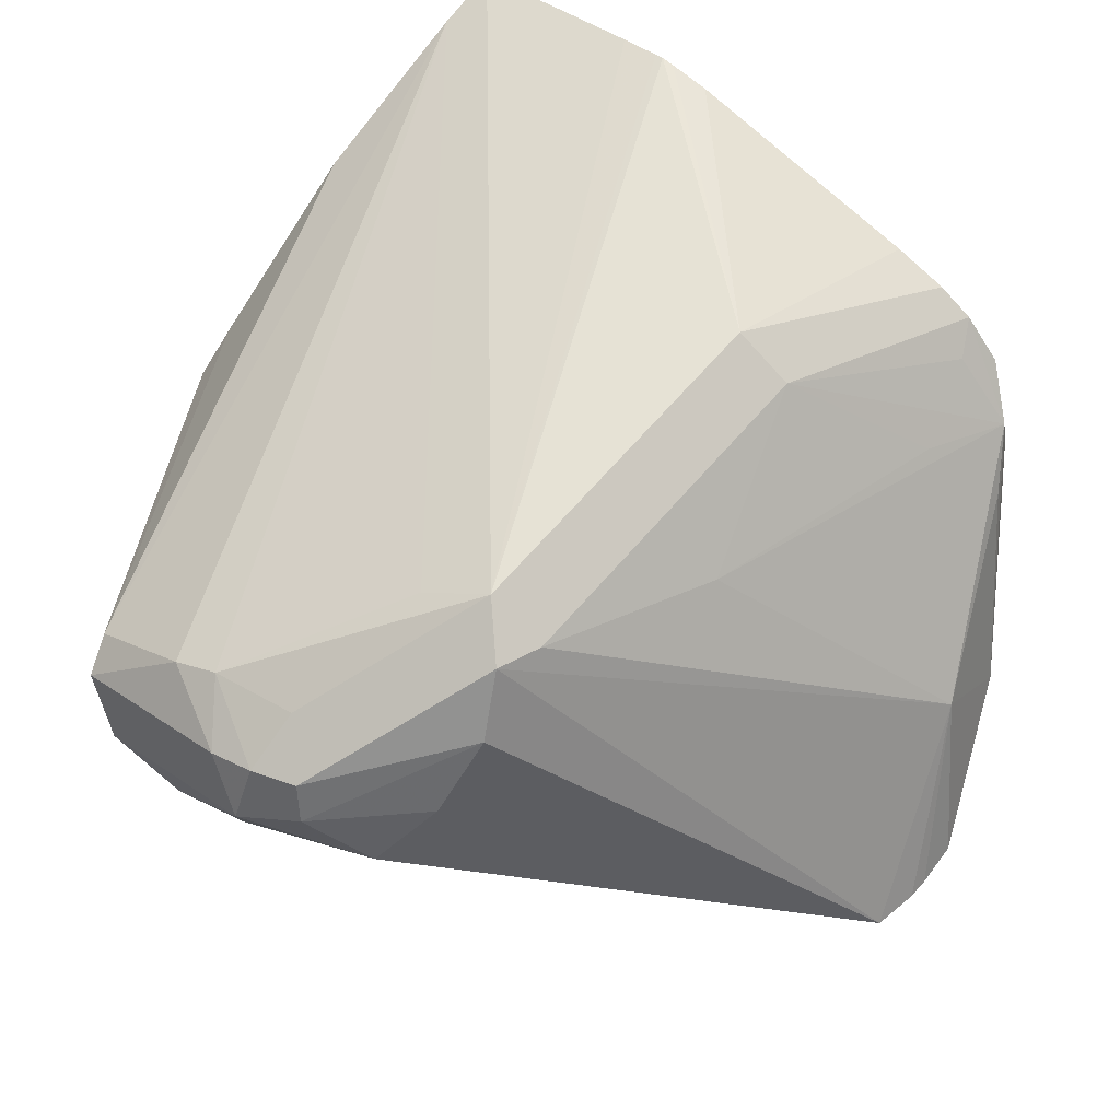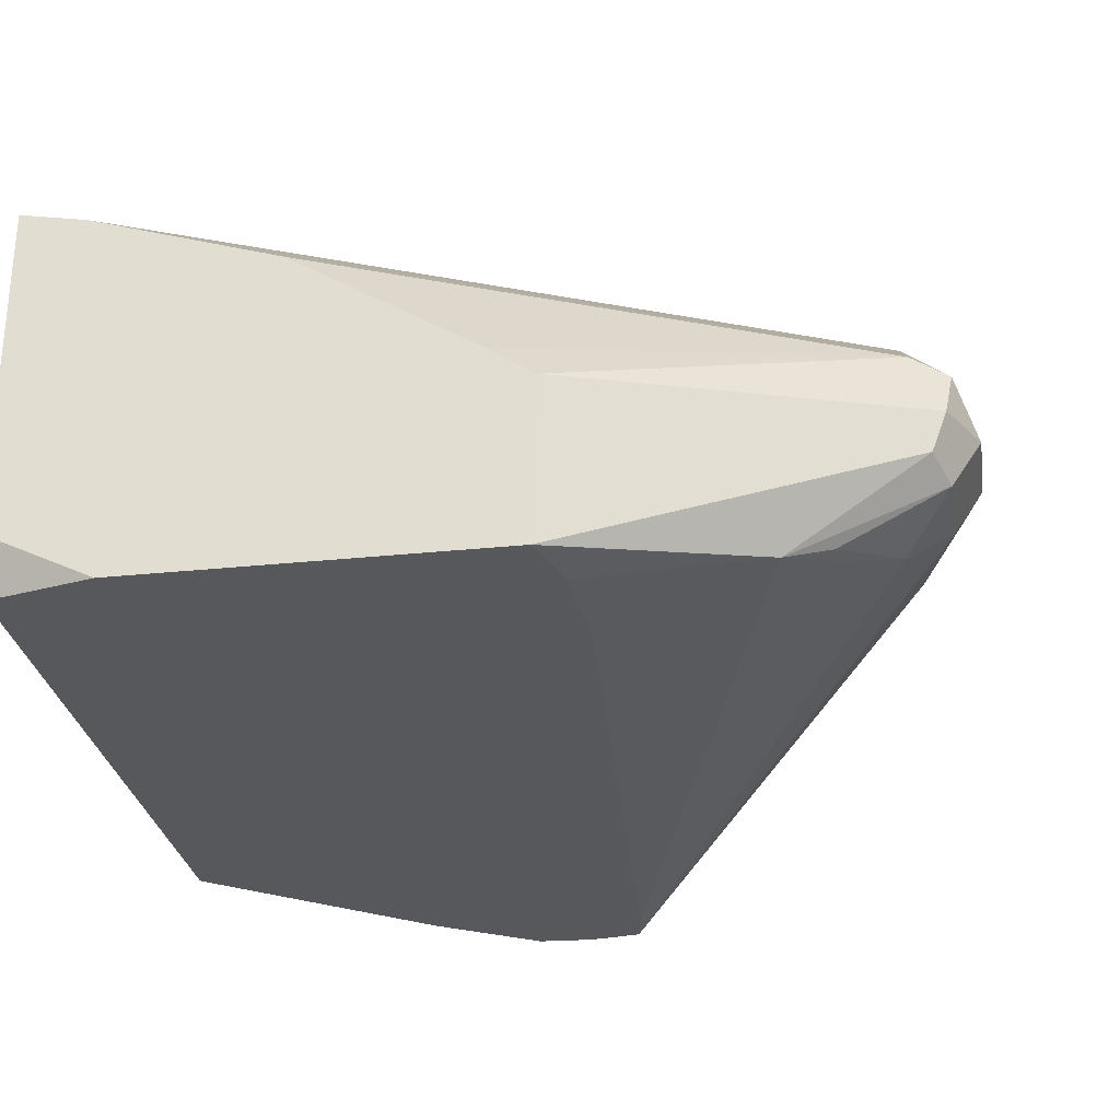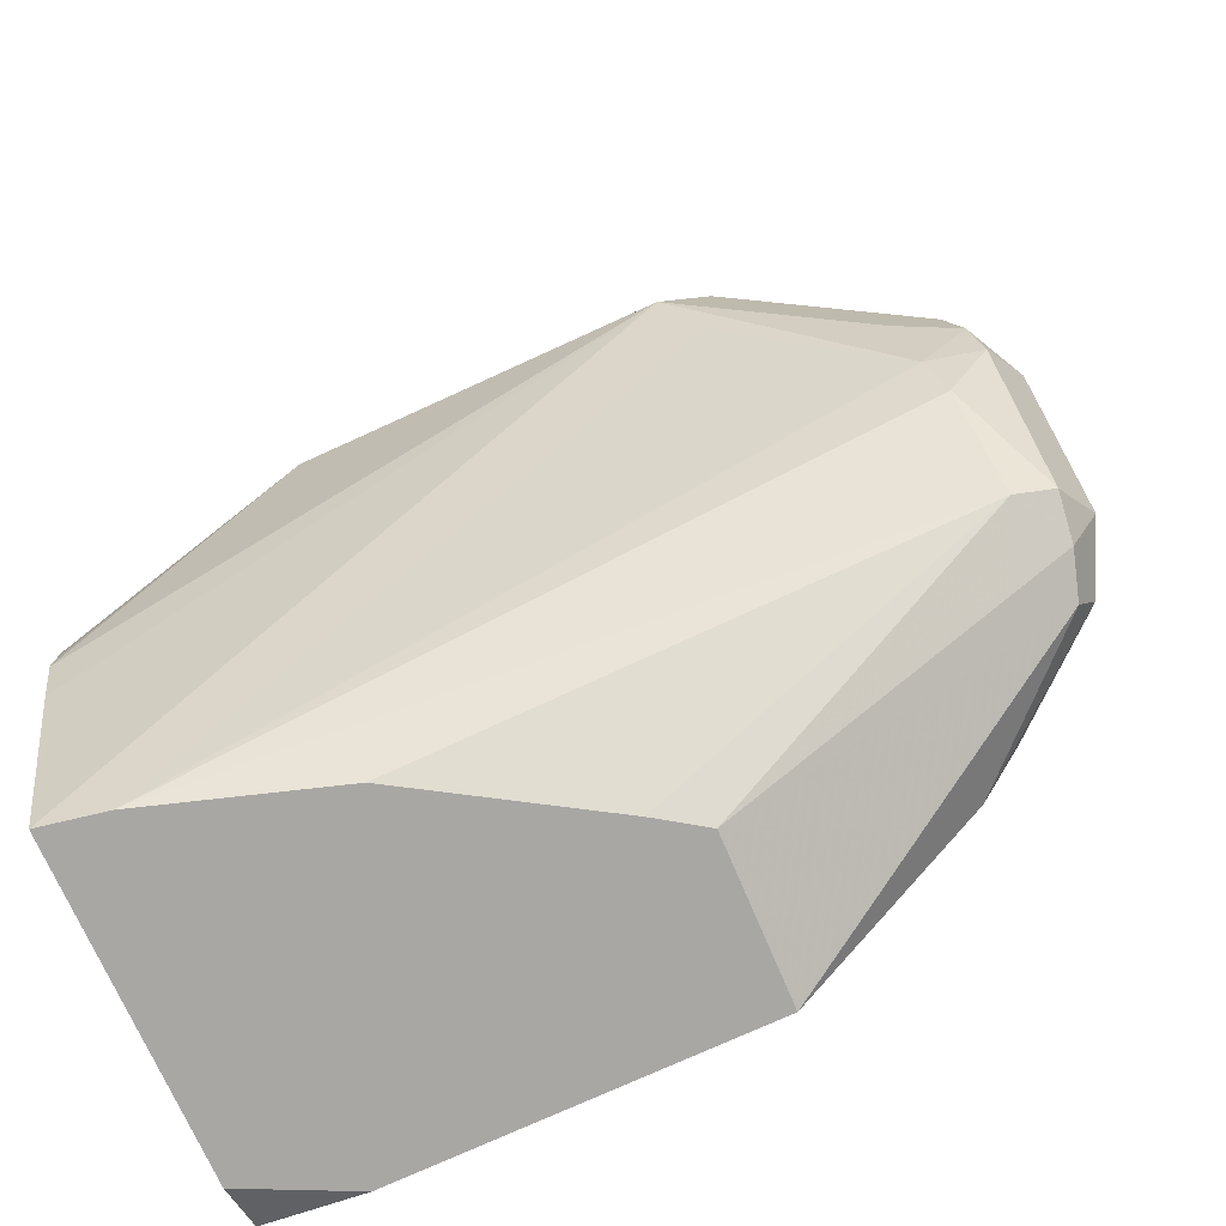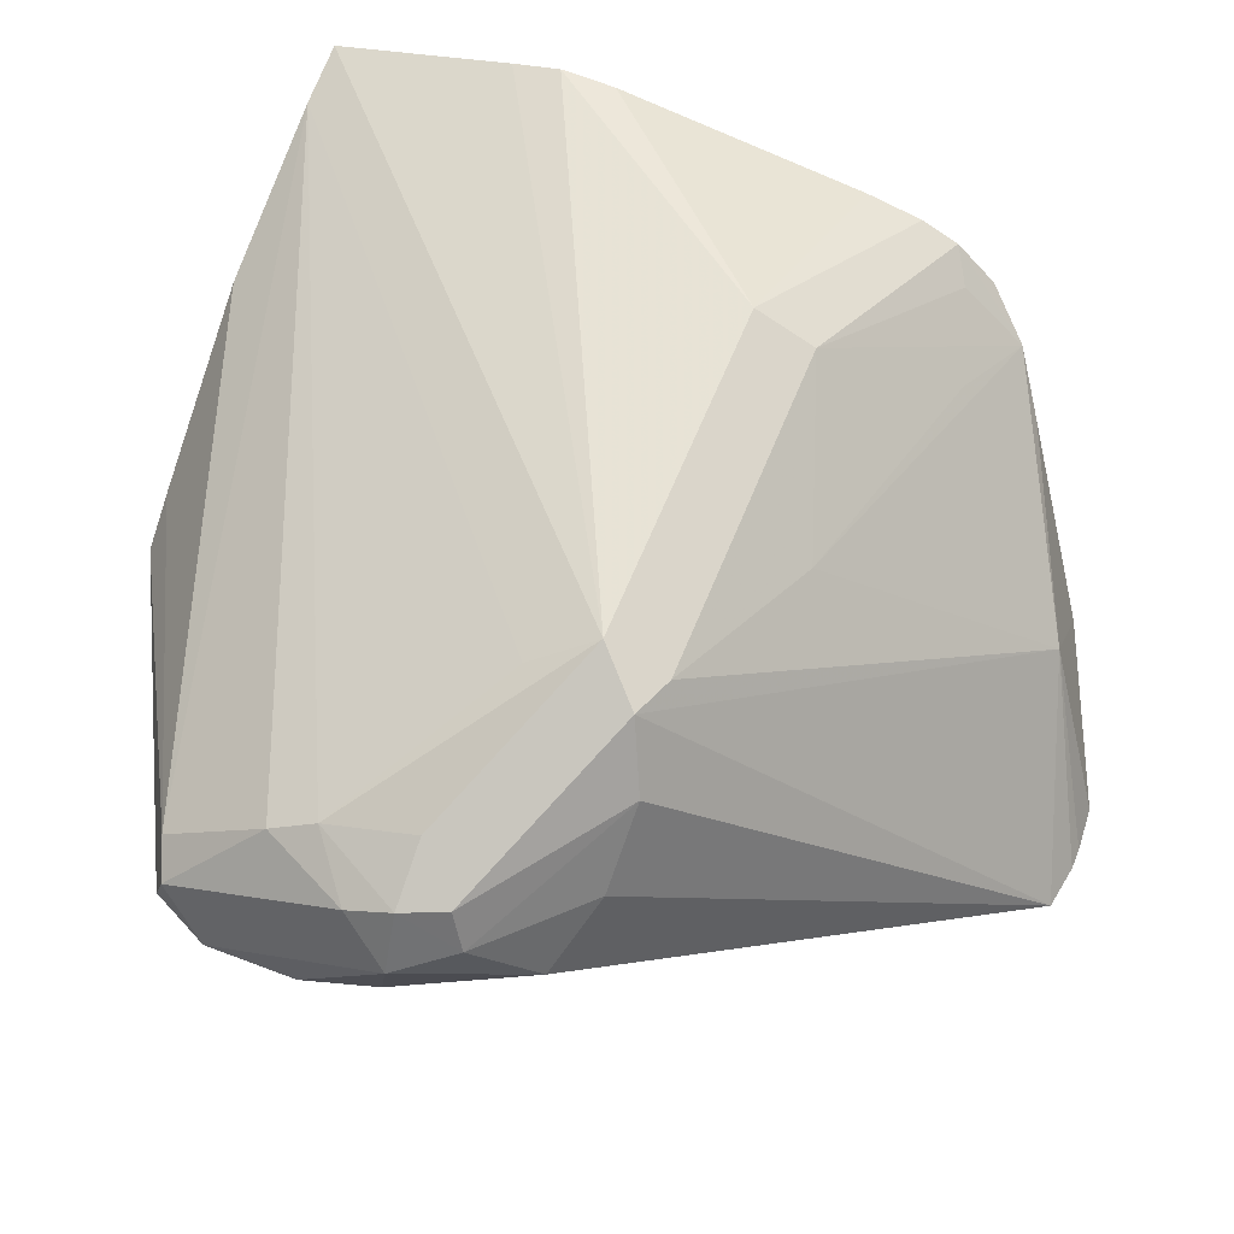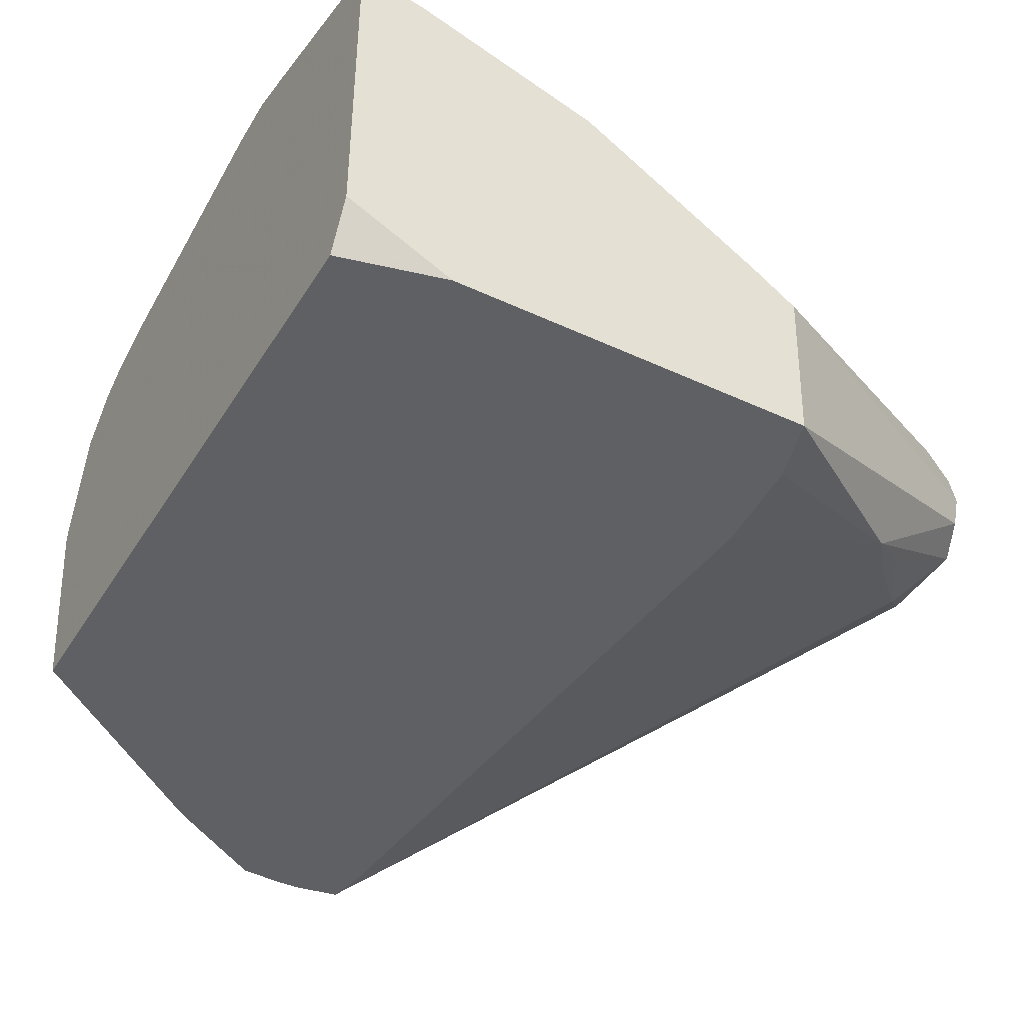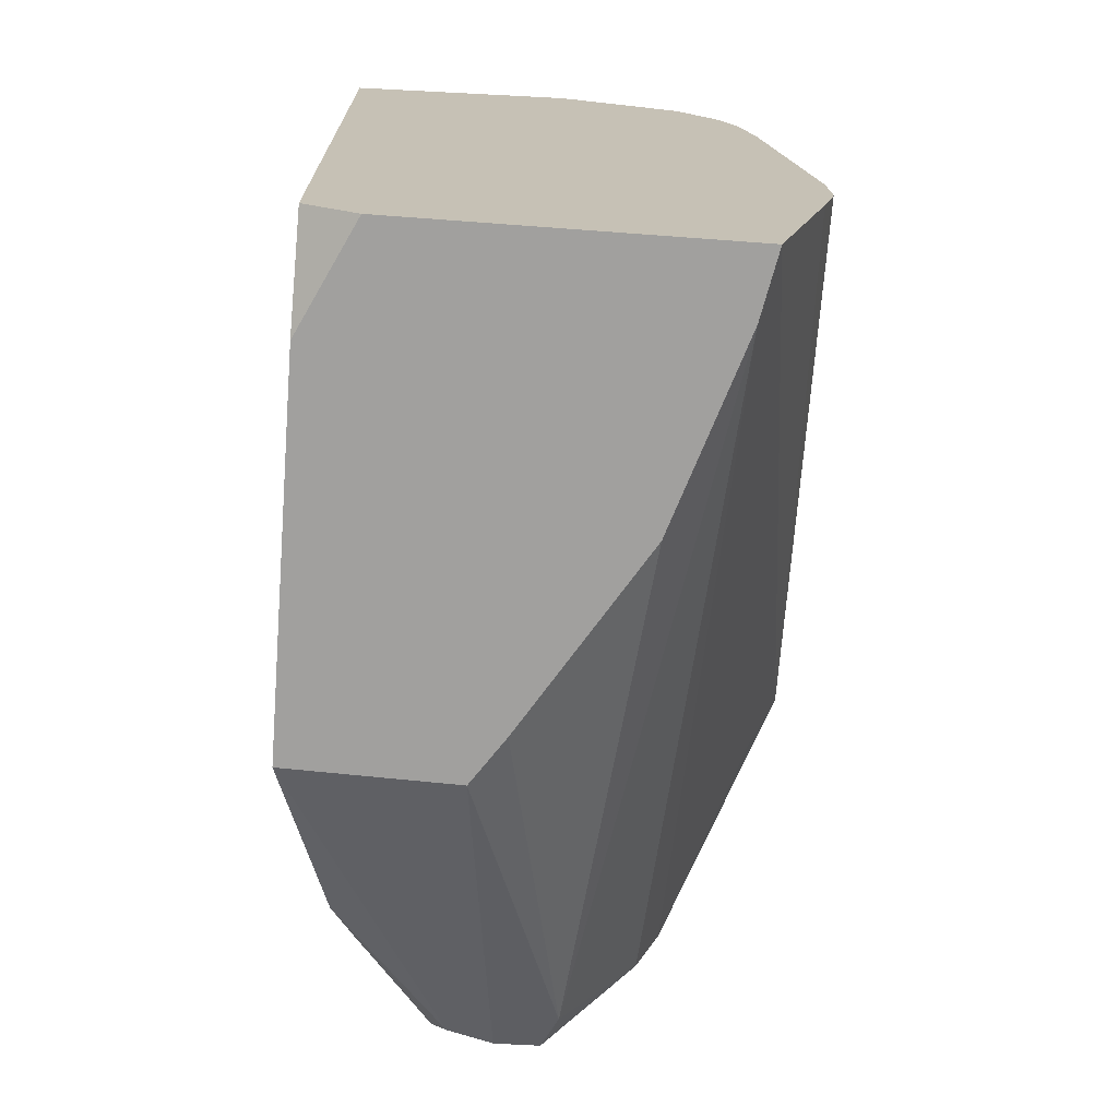
<metadata>
{"format":"obj","ext":"obj","renderer":"f3d","projection":"perspective","resolution":1024,"background":"white","views":[{"elev":64.6,"azim":-49.6,"up":"+Y"},{"elev":-28.4,"azim":-171.0,"up":"+Y"},{"elev":-74.8,"azim":-155.4,"up":"+Z"},{"elev":59.6,"azim":-68.6,"up":"+Y"},{"elev":-42.2,"azim":150.7,"up":"+Y"},{"elev":-71.8,"azim":85.8,"up":"+Z"}]}
</metadata>
<code>
v -0.3146 0.1887 0.1258
v -0.3006 0.1818 0.1538
v -0.3076 0.1957 0.1398
v -0.3076 0.2027 0.1258
v -0.3093 0.1992 0.1153
v -0.3146 0.1678 0.08389
v -0.3146 0.1678 0.1049
v -0.3111 0.1713 0.1223
v -0.2866 0.1957 0.1608
v -0.3006 0.1608 0.1328
v -0.2203 0.1205 0.2413
v -0.3041 0.2045 0.1363
v -0.2726 0.2123 0.1625
v -0.2621 0.2254 0.1573
v -0.2517 0.2307 0.1468
v -0.2936 0.2097 0.1258
v -0.2962 0.2045 0.1049
v -0.2988 0.1992 0.09438
v -0.3093 0.1783 0.07341
v -0.3076 0.1678 0.06991
v -0.3076 0.1538 0.0769
v -0.3076 0.1538 0.09787
v -0.2221 0.1205 0.2307
v -0.2097 0.1205 0.2431
v -0.1783 0.1573 0.2254
v -0.2971 0.1433 0.08739
v -0.2517 0.2237 0.1608
v -0.1678 0.2307 0.1468
v -0.1178 0.2242 0.08389
v -0.1178 0.2237 0.08177
v -0.1178 0.2213 0.07229
v -0.1178 0.2091 0.02817
v -0.2586 0.2237 0.1328
v -0.133 0.2061 0.02817
v -0.3006 0.1818 0.06991
v -0.2936 0.1678 0.06293
v -0.2286 0.1585 0.02817
v -0.3041 0.1573 0.06817
v -0.2726 0.1311 0.06029
v -0.2831 0.1363 0.06817
v -0.2831 0.1363 0.07341
v -0.2338 0.1205 0.06604
v -0.2048 0.1205 0.2432
v -0.1941 0.1205 0.2426
v -0.1573 0.1363 0.2254
v -0.1363 0.1783 0.2045
v -0.1258 0.1887 0.1966
v -0.2097 0.2097 0.1756
v -0.1678 0.2237 0.1608
v -0.1178 0.2062 0.1772
v -0.1178 0.2105 0.1686
v -0.1178 0.2137 0.1557
v -0.1178 0.2236 0.09682
v -0.1178 0.2242 0.08709
v -0.1178 0.1324 0.02817
v -0.1759 0.1921 0.02817
v -0.2179 0.1658 0.02817
v -0.2276 0.1205 0.02817
v -0.2286 0.1205 0.03173
v -0.2321 0.1205 0.04324
v -0.1692 0.1205 0.2268
v -0.1189 0.1678 0.1957
v -0.1178 0.1205 0.1864
v -0.1178 0.1968 0.1865
v -0.1258 0.2027 0.1817
v -0.1468 0.1966 0.1887
v -0.1178 0.1242 0.03227
v -0.1423 0.1205 0.02817
v -0.1178 0.1673 0.1937
v -0.1178 0.171 0.1936
v -0.1178 0.1205 0.03415
f 29 32 31
f 29 54 53
f 29 53 52
f 29 52 51
f 29 51 50
f 29 50 64
f 29 63 71
f 29 70 69
f 29 69 63
f 29 71 67
f 29 67 55
f 28 54 29
f 29 55 32
f 29 64 70
f 28 53 54
f 25 45 46
f 28 51 52
f 23 26 41
f 29 31 30
f 23 41 39
f 23 39 42
f 24 43 25
f 25 43 44
f 28 52 53
f 25 44 45
f 25 47 48
f 25 48 27
f 26 40 41
f 27 48 49
f 28 49 50
f 28 50 51
f 25 46 47
f 32 55 68
f 47 62 64
f 32 58 37
f 45 63 62
f 47 64 50
f 47 50 65
f 47 65 49
f 47 49 66
f 47 66 48
f 45 61 63
f 48 66 49
f 55 67 68
f 62 69 70
f 62 70 64
f 62 63 69
f 67 71 68
f 21 26 22
f 49 65 50
f 32 68 58
f 45 47 46
f 44 61 45
f 32 37 57
f 32 57 56
f 32 56 34
f 32 34 33
f 34 56 35
f 35 56 57
f 45 62 47
f 35 57 37
f 37 58 38
f 38 58 39
f 39 58 59
f 39 59 60
f 39 60 42
f 39 41 40
f 35 37 36
f 21 40 26
f 15 30 31
f 21 38 39
f 11 23 42
f 10 22 11
f 9 11 13
f 7 10 8
f 7 22 10
f 6 22 7
f 6 21 22
f 6 20 21
f 6 19 20
f 5 19 6
f 5 18 19
f 5 17 18
f 4 17 5
f 4 16 17
f 4 15 16
f 4 14 15
f 4 12 14
f 1 2 3
f 1 3 4
f 1 4 5
f 1 5 6
f 1 6 7
f 21 39 40
f 11 42 60
f 1 8 2
f 2 8 10
f 2 10 11
f 2 11 9
f 3 12 4
f 3 9 13
f 3 13 12
f 2 9 3
f 11 60 59
f 1 7 8
f 11 58 68
f 11 59 58
f 20 38 21
f 20 37 38
f 20 36 37
f 19 35 20
f 18 34 35
f 18 35 19
f 17 33 34
f 17 34 18
f 15 17 16
f 15 33 17
f 15 32 33
f 15 31 32
f 15 29 30
f 15 28 29
f 20 35 36
f 14 49 28
f 14 28 15
f 11 71 63
f 11 63 61
f 11 44 43
f 11 43 24
f 11 24 25
f 11 25 14
f 11 61 44
f 11 22 26
f 14 27 49
f 11 14 13
f 14 25 27
f 11 68 71
f 12 13 14
f 11 26 23

</code>
